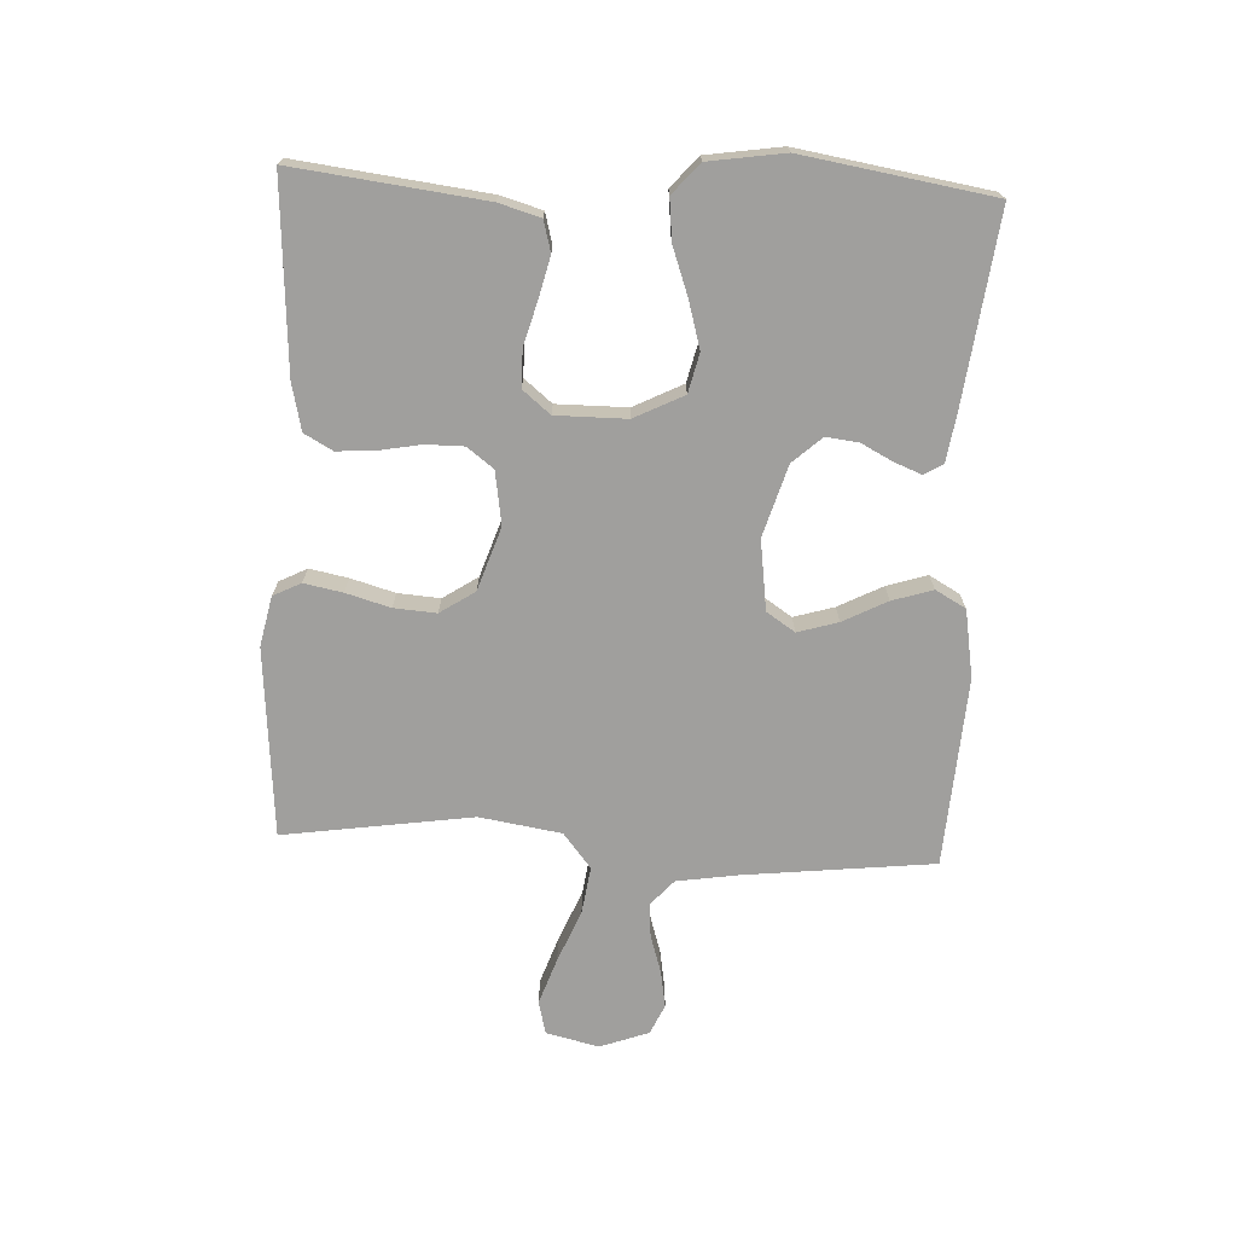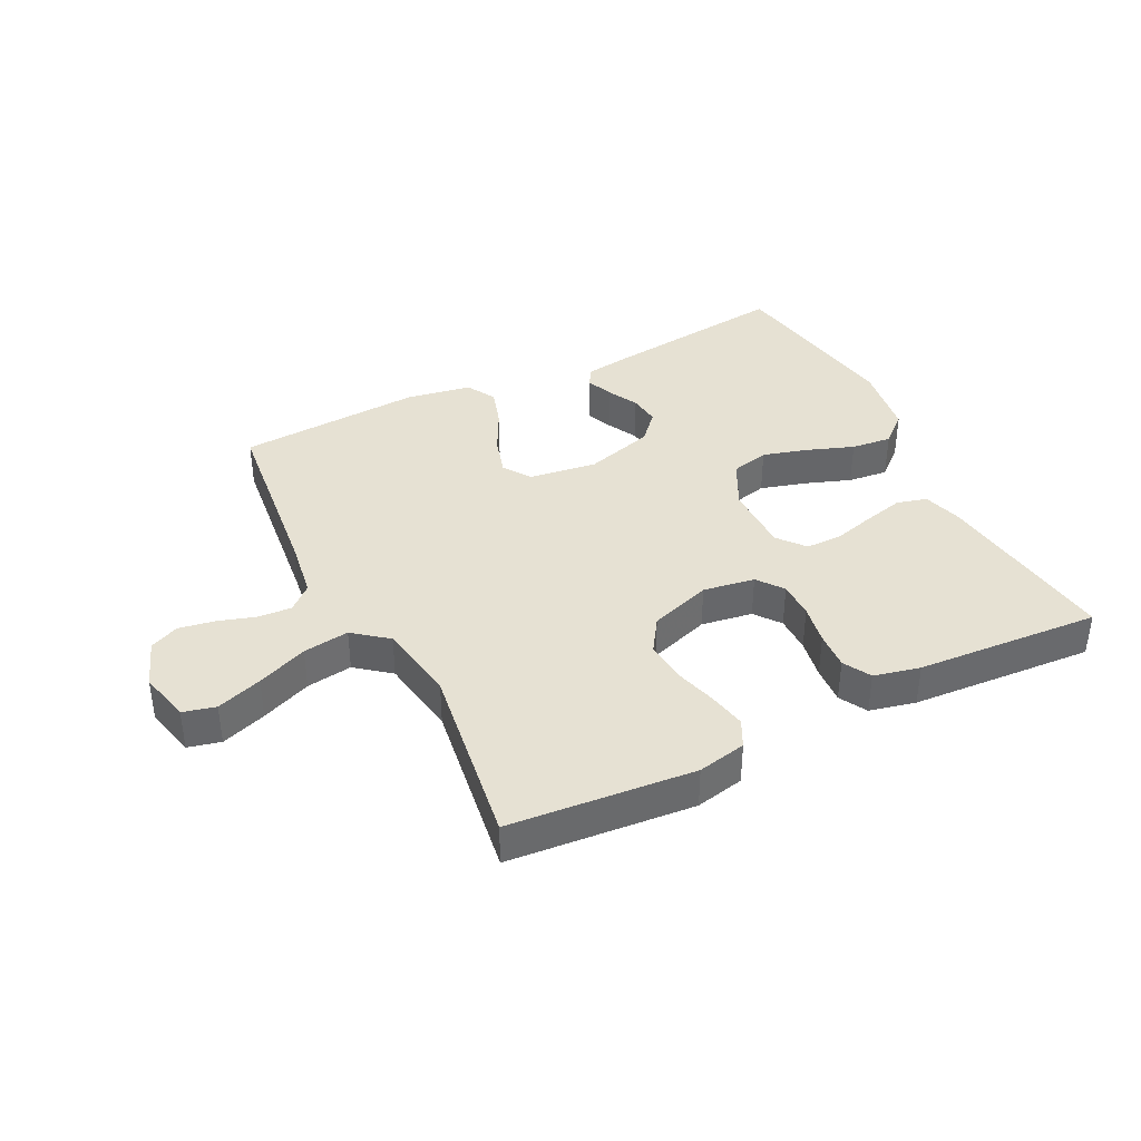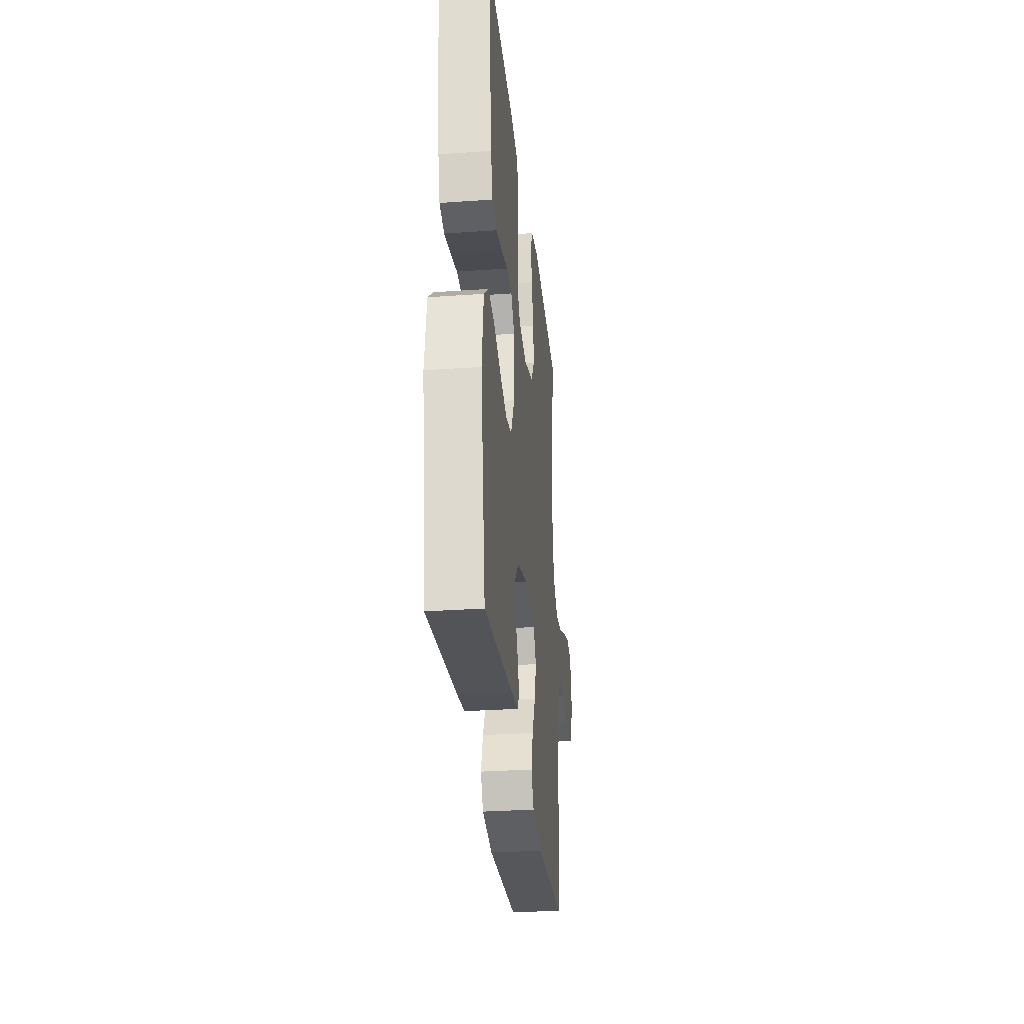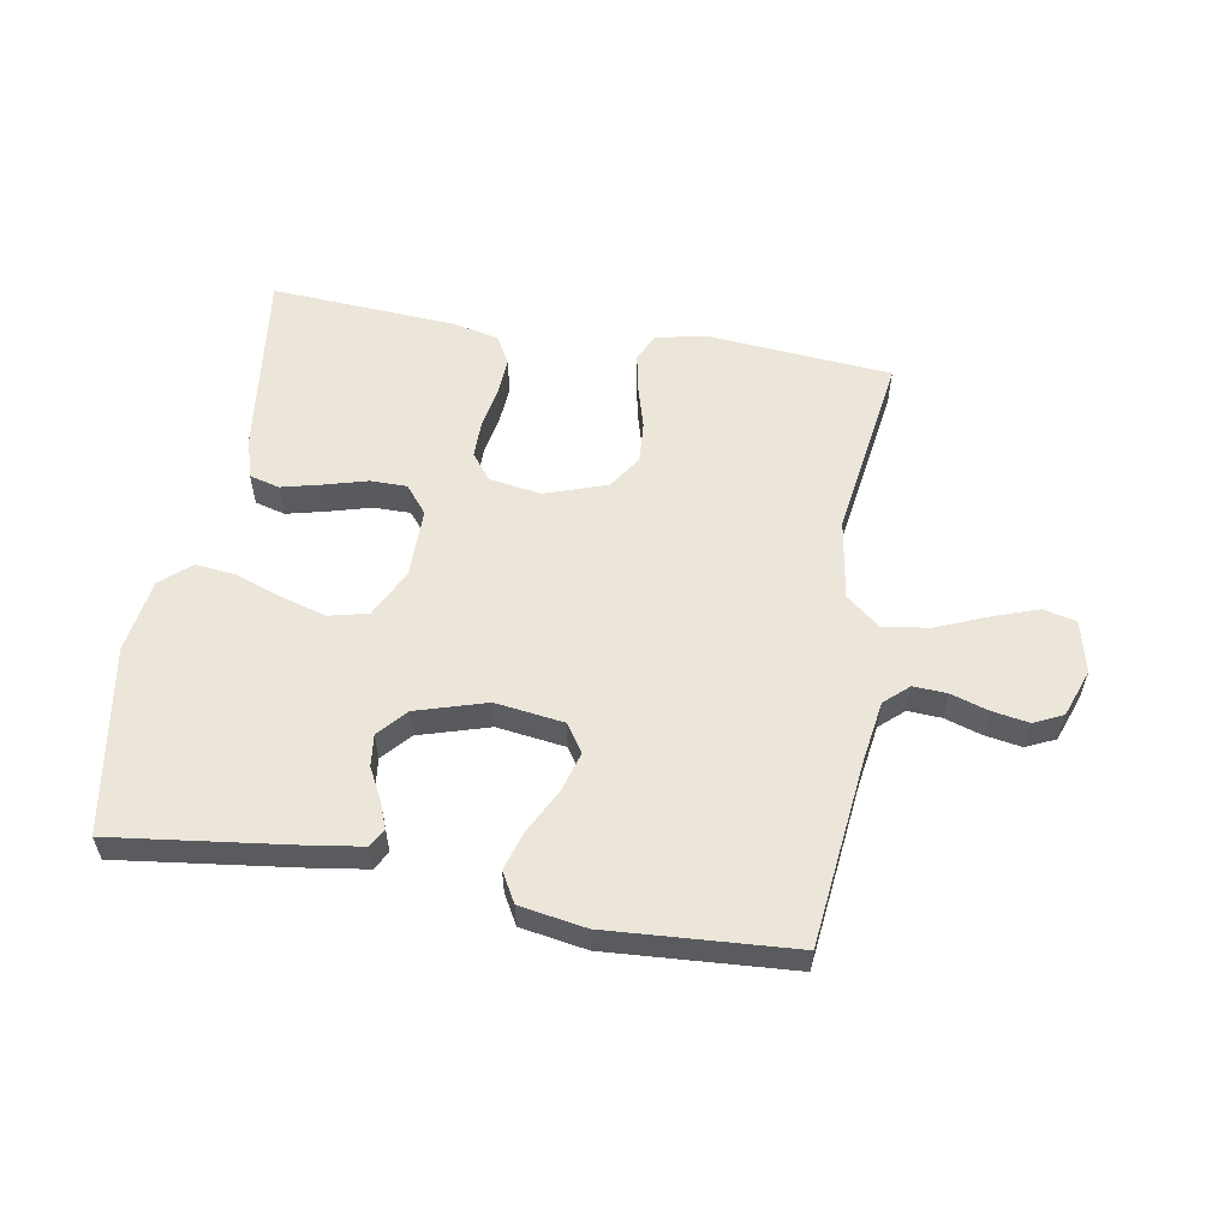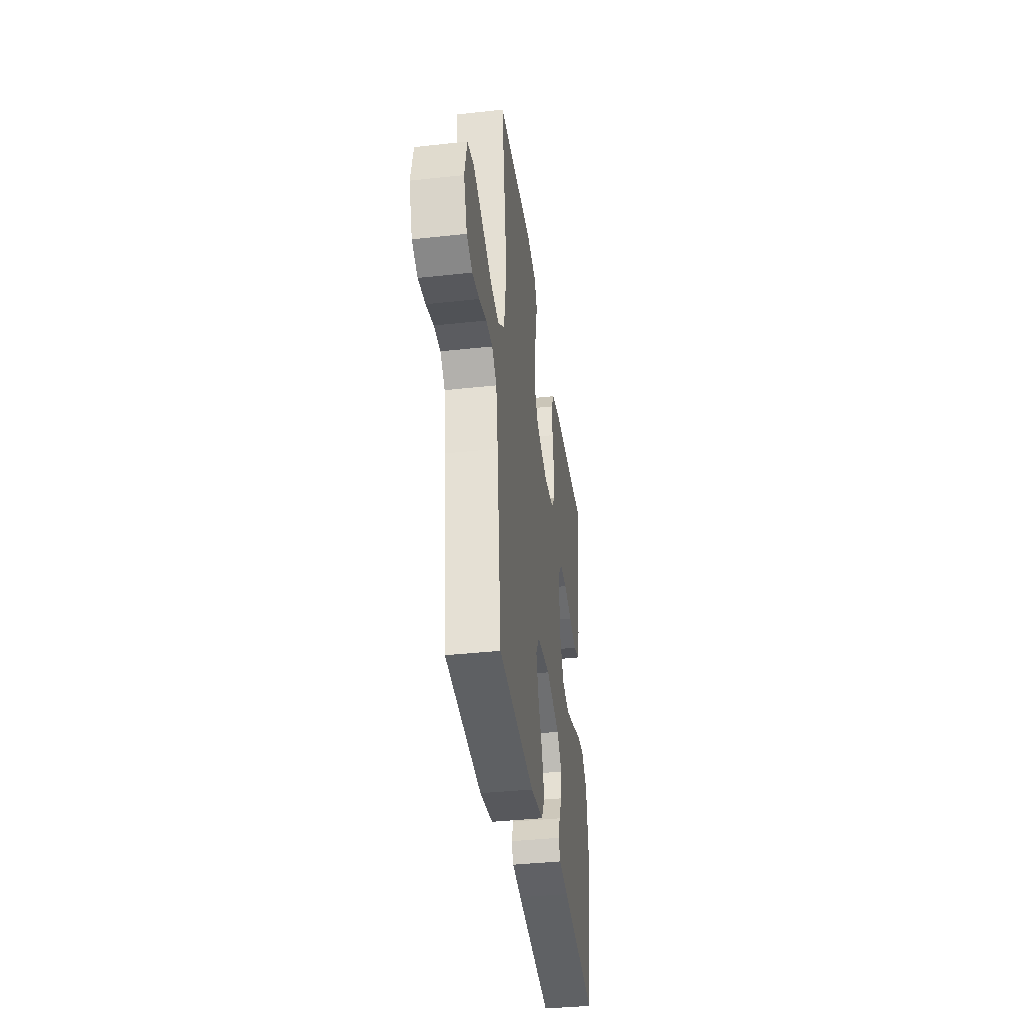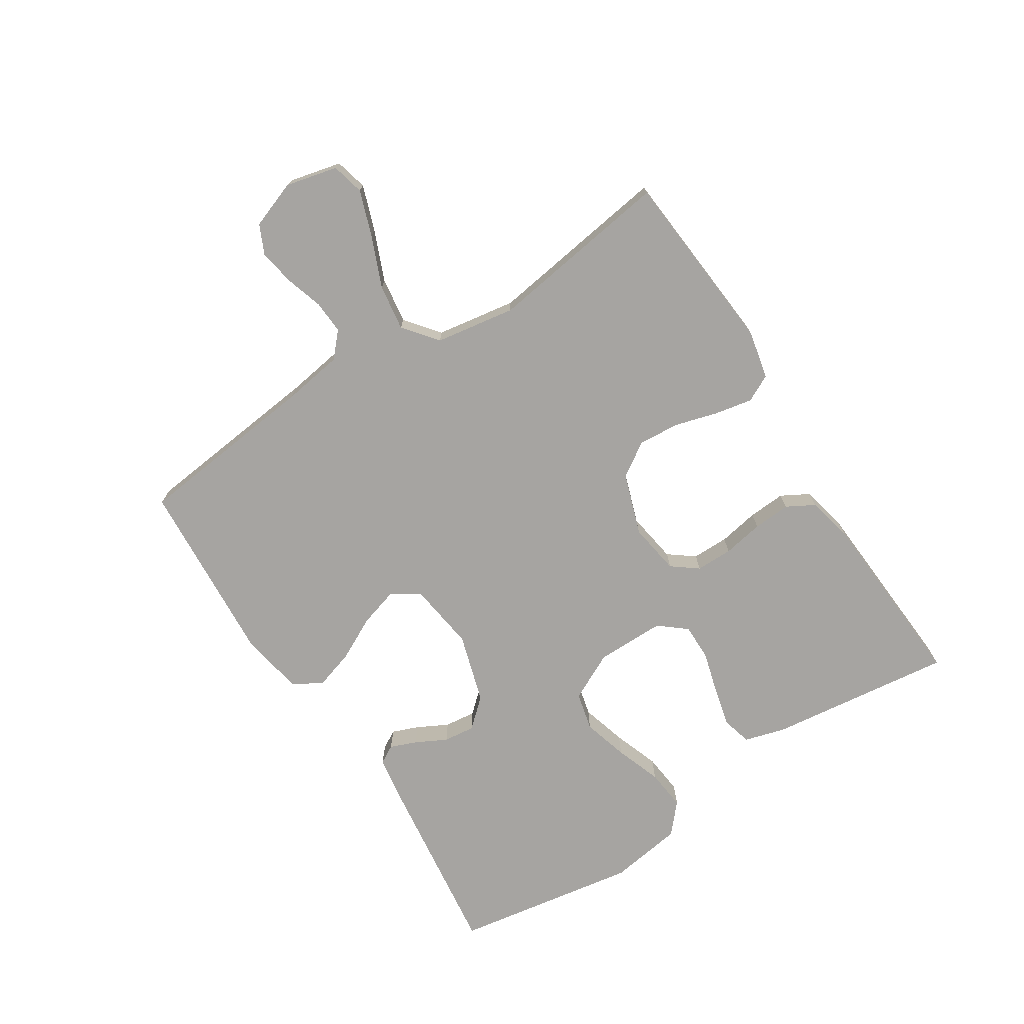
<metadata>
{"format":"obj","ext":"obj","renderer":"f3d","projection":"perspective","resolution":1024,"background":"white","views":[{"elev":-71.3,"azim":87.3,"up":"+Y"},{"elev":38.6,"azim":-26.5,"up":"+Y"},{"elev":-30.2,"azim":95.9,"up":"+Z"},{"elev":57.2,"azim":-170.2,"up":"+Y"},{"elev":-38.3,"azim":-82.1,"up":"+Z"},{"elev":-73.5,"azim":-57.3,"up":"+Y"}]}
</metadata>
<code>
v -0.5 0.07 0.5
v -0.2 0.07 0.525
v -0.121 0.07 0.508
v -0.099 0.07 0.464
v -0.111 0.07 0.403
v -0.131 0.07 0.333
v -0.136 0.07 0.266
v -0.1 0.07 0.211
v 0 0.07 0.177
v 0.084 0.07 0.19
v 0.116 0.07 0.232
v 0.116 0.07 0.292
v 0.104 0.07 0.358
v 0.1 0.07 0.419
v 0.125 0.07 0.464
v 0.2 0.07 0.481
v 0.5 0.07 0.5
v 0.463 0.07 0.2
v 0.444 0.07 0.134
v 0.395 0.07 0.121
v 0.33 0.07 0.137
v 0.262 0.07 0.156
v 0.203 0.07 0.156
v 0.167 0.07 0.112
v 0.167 0.07 0
v 0.206 0.07 -0.078
v 0.268 0.07 -0.093
v 0.342 0.07 -0.072
v 0.417 0.07 -0.045
v 0.483 0.07 -0.038
v 0.531 0.07 -0.08
v 0.549 0.07 -0.2
v 0.5 0.07 -0.5
v 0.2 0.07 -0.462
v 0.122 0.07 -0.45
v 0.105 0.07 -0.42
v 0.122 0.07 -0.377
v 0.148 0.07 -0.327
v 0.154 0.07 -0.276
v 0.113 0.07 -0.23
v 0 0.07 -0.196
v -0.111 0.07 -0.211
v -0.141 0.07 -0.256
v -0.122 0.07 -0.32
v -0.086 0.07 -0.39
v -0.066 0.07 -0.454
v -0.093 0.07 -0.502
v -0.2 0.07 -0.52
v -0.5 0.07 -0.5
v -0.533 0.07 -0.2
v -0.548 0.07 -0.102
v -0.587 0.07 -0.067
v -0.641 0.07 -0.07
v -0.702 0.07 -0.089
v -0.761 0.07 -0.099
v -0.808 0.07 -0.077
v -0.836 0.07 0
v -0.816 0.07 0.084
v -0.763 0.07 0.097
v -0.689 0.07 0.071
v -0.607 0.07 0.037
v -0.532 0.07 0.026
v -0.477 0.07 0.07
v -0.456 0.07 0.2
v -0.5 0 0.5
v -0.2 0 0.525
v -0.121 0 0.508
v -0.099 0 0.464
v -0.111 0 0.403
v -0.131 0 0.333
v -0.136 0 0.266
v -0.1 0 0.211
v 0 0 0.177
v 0.084 0 0.19
v 0.116 0 0.232
v 0.116 0 0.292
v 0.104 0 0.358
v 0.1 0 0.419
v 0.125 0 0.464
v 0.2 0 0.481
v 0.5 0 0.5
v 0.463 0 0.2
v 0.444 0 0.134
v 0.395 0 0.121
v 0.33 0 0.137
v 0.262 0 0.156
v 0.203 0 0.156
v 0.167 0 0.112
v 0.167 0 0
v 0.206 0 -0.078
v 0.268 0 -0.093
v 0.342 0 -0.072
v 0.417 0 -0.045
v 0.483 0 -0.038
v 0.531 0 -0.08
v 0.549 0 -0.2
v 0.5 0 -0.5
v 0.2 0 -0.462
v 0.122 0 -0.45
v 0.105 0 -0.42
v 0.122 0 -0.377
v 0.148 0 -0.327
v 0.154 0 -0.276
v 0.113 0 -0.23
v 0 0 -0.196
v -0.111 0 -0.211
v -0.141 0 -0.256
v -0.122 0 -0.32
v -0.086 0 -0.39
v -0.066 0 -0.454
v -0.093 0 -0.502
v -0.2 0 -0.52
v -0.5 0 -0.5
v -0.533 0 -0.2
v -0.548 0 -0.102
v -0.587 0 -0.067
v -0.641 0 -0.07
v -0.702 0 -0.089
v -0.761 0 -0.099
v -0.808 0 -0.077
v -0.836 0 0
v -0.816 0 0.084
v -0.763 0 0.097
v -0.689 0 0.071
v -0.607 0 0.037
v -0.532 0 0.026
v -0.477 0 0.07
v -0.456 0 0.2
f 58 59 60 61
f 56 57 58 61
f 56 61 62
f 53 54 55 56
f 52 53 56 62
f 51 52 62 63
f 47 48 49 50
f 47 50 51 63
f 44 45 46 47
f 43 44 47 63
f 35 36 37 38
f 33 34 35 38
f 33 38 39
f 32 33 39 40
f 28 29 30 31
f 27 28 31 32
f 26 27 32 40
f 19 20 21 22
f 17 18 19 22
f 17 22 23
f 16 17 23
f 15 16 23 24
f 12 13 14 15
f 11 12 15 24
f 3 4 5 6
f 3 6 7
f 64 1 2 3
f 64 3 7
f 42 43 63 64
f 41 42 64 7
f 25 26 40 41
f 10 11 24 25
f 9 10 25 41
f 8 9 41
f 7 8 41
f 125 124 123 122
f 125 122 121 120
f 126 125 120
f 120 119 118 117
f 126 120 117 116
f 127 126 116 115
f 114 113 112 111
f 127 115 114 111
f 111 110 109 108
f 127 111 108 107
f 102 101 100 99
f 102 99 98 97
f 103 102 97
f 104 103 97 96
f 95 94 93 92
f 96 95 92 91
f 104 96 91 90
f 86 85 84 83
f 86 83 82 81
f 87 86 81
f 87 81 80
f 88 87 80 79
f 79 78 77 76
f 88 79 76 75
f 70 69 68 67
f 71 70 67
f 67 66 65 128
f 71 67 128
f 128 127 107 106
f 71 128 106 105
f 105 104 90 89
f 89 88 75 74
f 105 89 74 73
f 105 73 72
f 105 72 71
f 1 65 66 2
f 2 66 67 3
f 3 67 68 4
f 4 68 69 5
f 5 69 70 6
f 6 70 71 7
f 7 71 72 8
f 8 72 73 9
f 9 73 74 10
f 10 74 75 11
f 11 75 76 12
f 12 76 77 13
f 13 77 78 14
f 14 78 79 15
f 15 79 80 16
f 16 80 81 17
f 17 81 82 18
f 18 82 83 19
f 19 83 84 20
f 20 84 85 21
f 21 85 86 22
f 22 86 87 23
f 23 87 88 24
f 24 88 89 25
f 25 89 90 26
f 26 90 91 27
f 27 91 92 28
f 28 92 93 29
f 29 93 94 30
f 30 94 95 31
f 31 95 96 32
f 32 96 97 33
f 33 97 98 34
f 34 98 99 35
f 35 99 100 36
f 36 100 101 37
f 37 101 102 38
f 38 102 103 39
f 39 103 104 40
f 40 104 105 41
f 41 105 106 42
f 42 106 107 43
f 43 107 108 44
f 44 108 109 45
f 45 109 110 46
f 46 110 111 47
f 47 111 112 48
f 48 112 113 49
f 49 113 114 50
f 50 114 115 51
f 51 115 116 52
f 52 116 117 53
f 53 117 118 54
f 54 118 119 55
f 55 119 120 56
f 56 120 121 57
f 57 121 122 58
f 58 122 123 59
f 59 123 124 60
f 60 124 125 61
f 61 125 126 62
f 62 126 127 63
f 63 127 128 64
f 64 128 65 1

</code>
